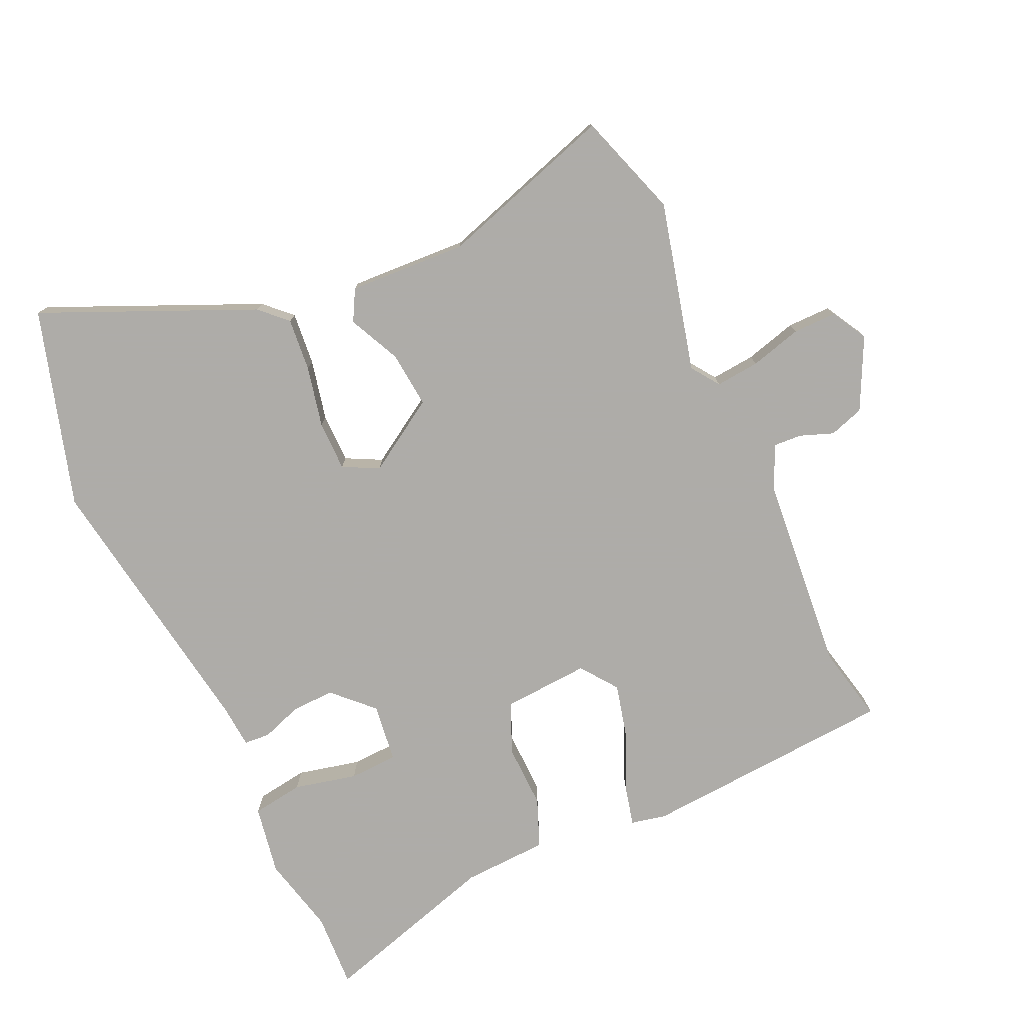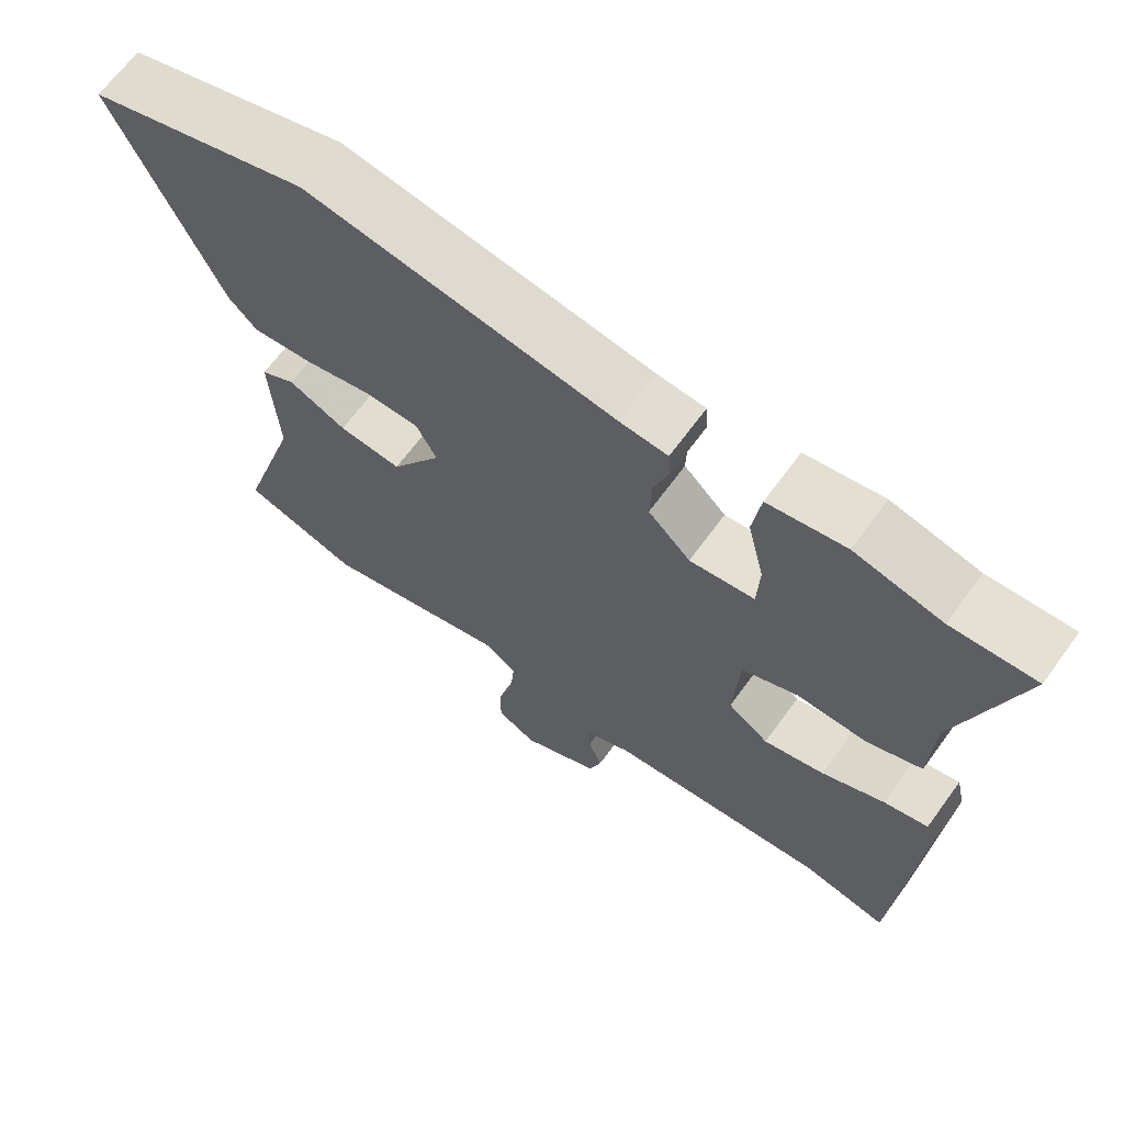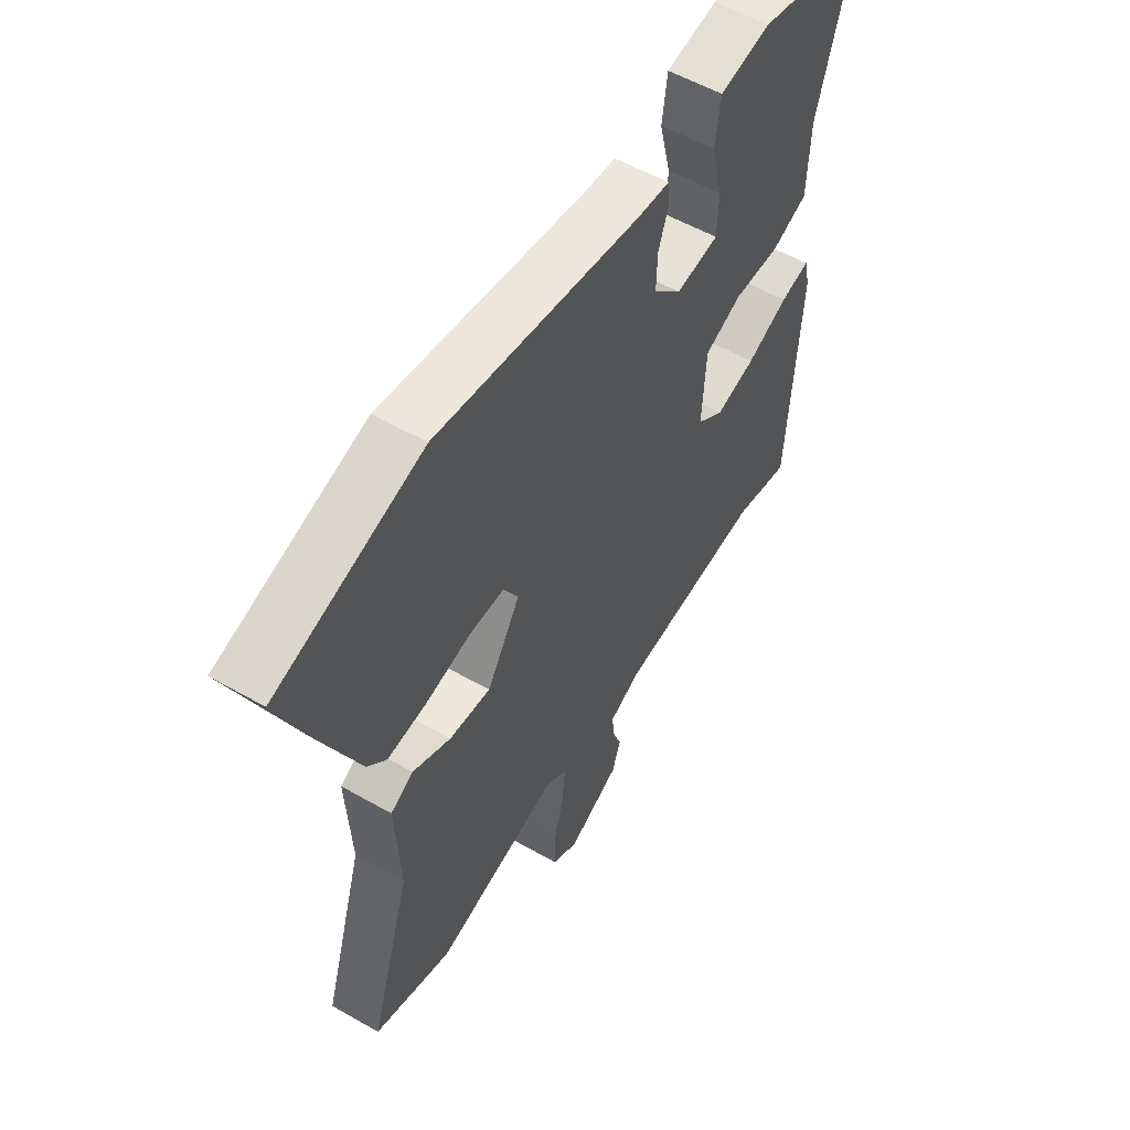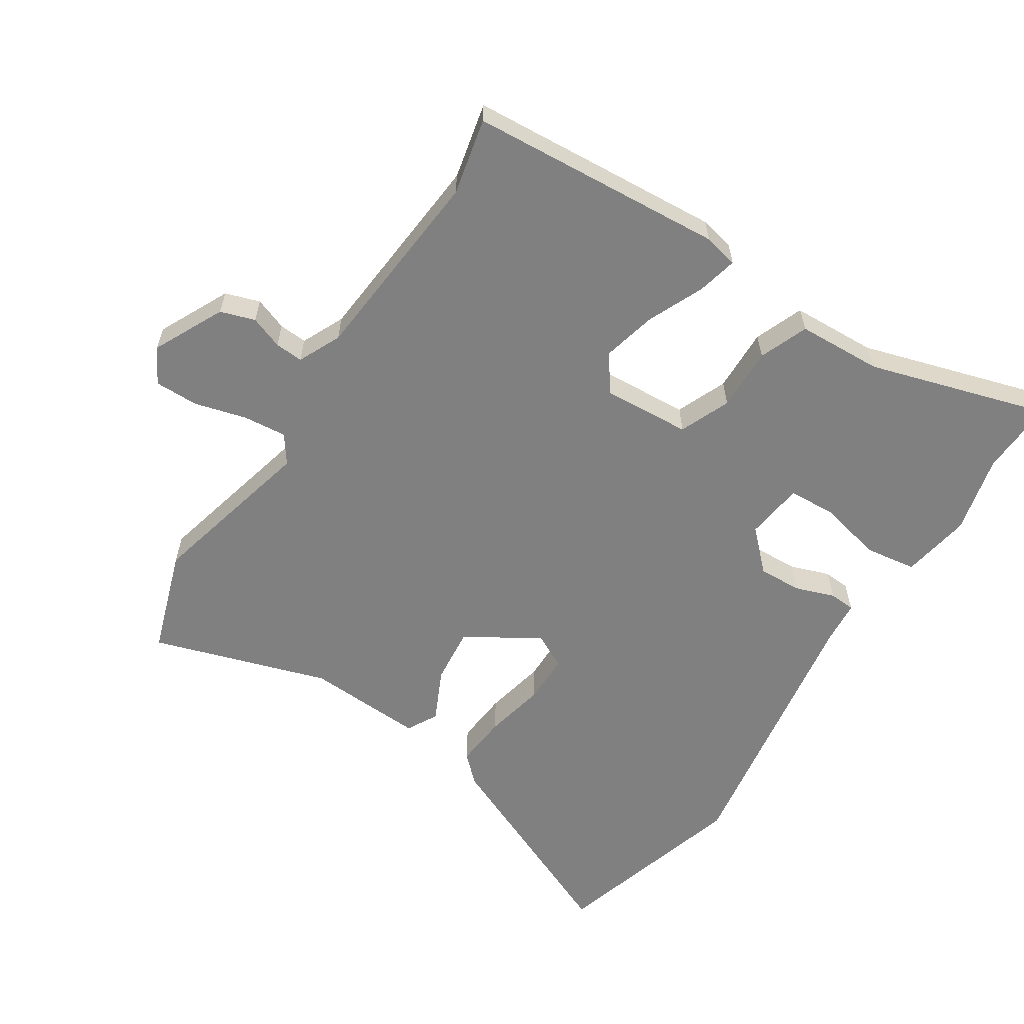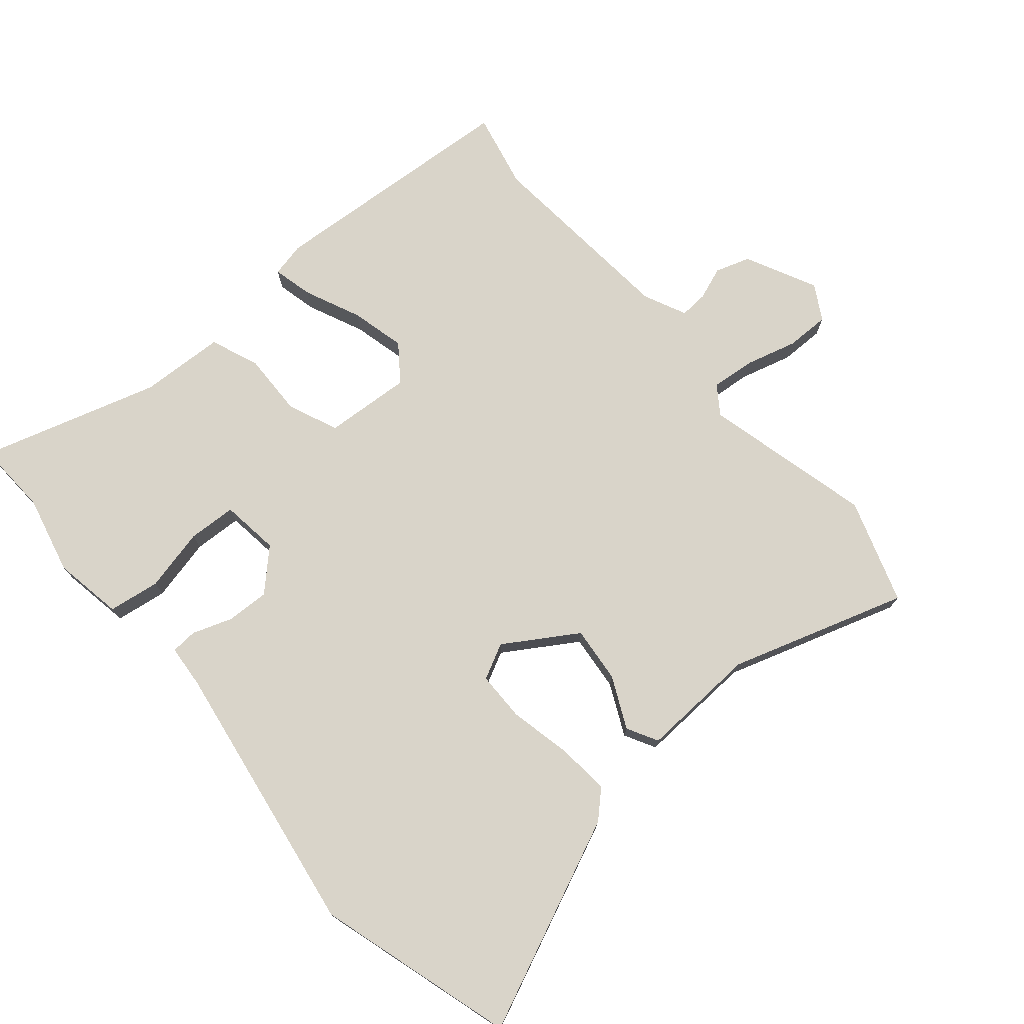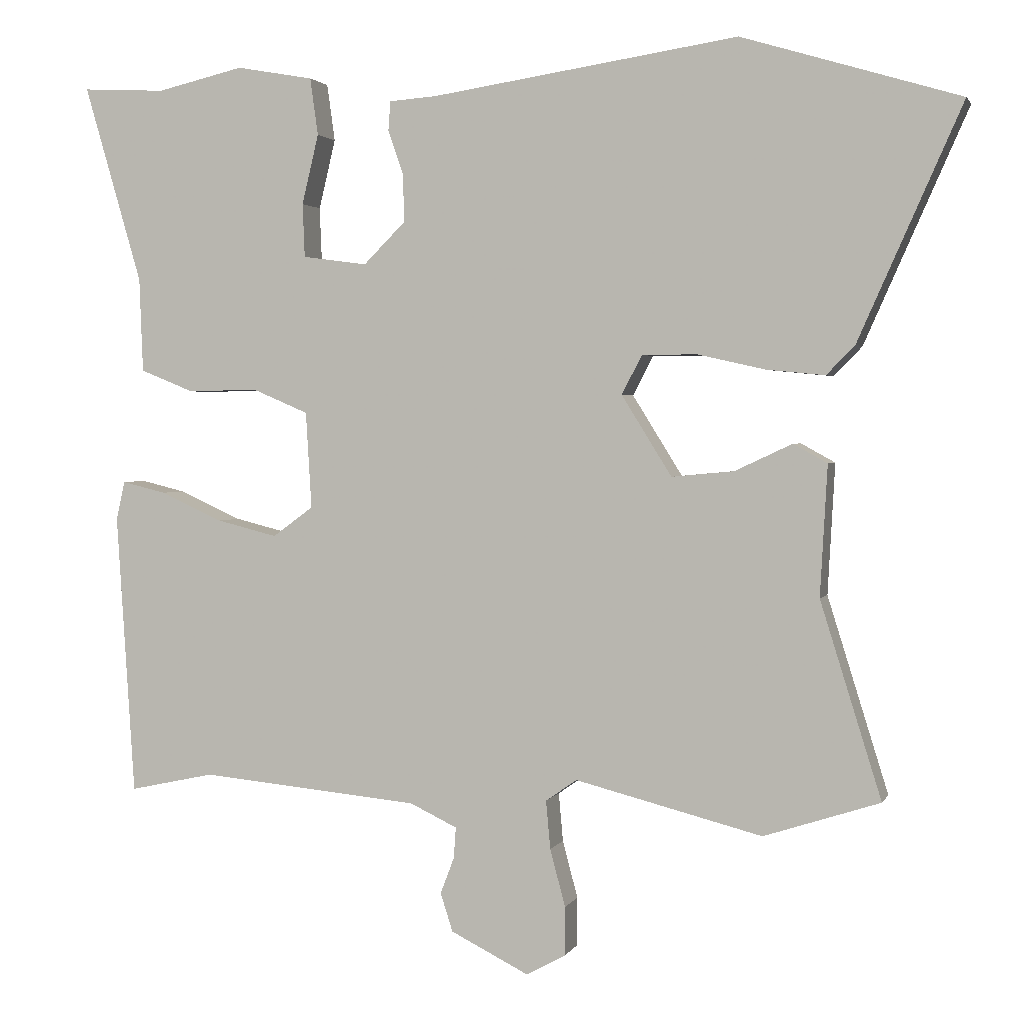
<metadata>
{"format":"obj","ext":"obj","renderer":"f3d","projection":"perspective","resolution":1024,"background":"white","views":[{"elev":-77.0,"azim":114.9,"up":"+Y"},{"elev":66.5,"azim":-143.9,"up":"+Z"},{"elev":55.1,"azim":121.2,"up":"+Z"},{"elev":-60.2,"azim":-122.4,"up":"+Y"},{"elev":74.9,"azim":50.0,"up":"+Y"},{"elev":2.0,"azim":15.6,"up":"+Z"}]}
</metadata>
<code>
v -0.395 0.07 -0.478
v -0.512 0.07 -0.503
v -0.537 0.07 -0.113
v -0.525 0.07 -0.06
v -0.464 0.07 -0.075
v -0.378 0.07 -0.114
v -0.295 0.07 -0.135
v -0.239 0.07 -0.094
v -0.247 0.07 0.039
v -0.324 0.07 0.072
v -0.421 0.07 0.07
v -0.495 0.07 0.1
v -0.5 0.07 0.23
v -0.58 0.07 0.504
v -0.465 0.07 0.498
v -0.345 0.07 0.526
v -0.239 0.07 0.507
v -0.228 0.07 0.428
v -0.251 0.07 0.332
v -0.248 0.07 0.258
v -0.159 0.07 0.246
v -0.101 0.07 0.304
v -0.103 0.07 0.37
v -0.124 0.07 0.431
v -0.121 0.07 0.471
v -0.055 0.07 0.476
v 0.368 0.07 0.54
v 0.669 0.07 0.449
v 0.526 0.07 0.128
v 0.487 0.07 0.088
v 0.406 0.07 0.096
v 0.313 0.07 0.117
v 0.237 0.07 0.117
v 0.209 0.07 0.063
v 0.278 0.07 -0.048
v 0.364 0.07 -0.04
v 0.443 0.07 -0.003
v 0.49 0.07 -0.029
v 0.48 0.07 -0.209
v 0.564 0.07 -0.479
v 0.404 0.07 -0.531
v 0.146 0.07 -0.465
v 0.103 0.07 -0.495
v 0.109 0.07 -0.562
v 0.13 0.07 -0.641
v 0.13 0.07 -0.708
v 0.076 0.07 -0.738
v -0.032 0.07 -0.684
v -0.049 0.07 -0.631
v -0.03 0.07 -0.581
v -0.027 0.07 -0.538
v -0.092 0.07 -0.507
v -0.395 0 -0.478
v -0.512 0 -0.503
v -0.537 0 -0.113
v -0.525 0 -0.06
v -0.464 0 -0.075
v -0.378 0 -0.114
v -0.295 0 -0.135
v -0.239 0 -0.094
v -0.247 0 0.039
v -0.324 0 0.072
v -0.421 0 0.07
v -0.495 0 0.1
v -0.5 0 0.23
v -0.58 0 0.504
v -0.465 0 0.498
v -0.345 0 0.526
v -0.239 0 0.507
v -0.228 0 0.428
v -0.251 0 0.332
v -0.248 0 0.258
v -0.159 0 0.246
v -0.101 0 0.304
v -0.103 0 0.37
v -0.124 0 0.431
v -0.121 0 0.471
v -0.055 0 0.476
v 0.368 0 0.54
v 0.669 0 0.449
v 0.526 0 0.128
v 0.487 0 0.088
v 0.406 0 0.096
v 0.313 0 0.117
v 0.237 0 0.117
v 0.209 0 0.063
v 0.278 0 -0.048
v 0.364 0 -0.04
v 0.443 0 -0.003
v 0.49 0 -0.029
v 0.48 0 -0.209
v 0.564 0 -0.479
v 0.404 0 -0.531
v 0.146 0 -0.465
v 0.103 0 -0.495
v 0.109 0 -0.562
v 0.13 0 -0.641
v 0.13 0 -0.708
v 0.076 0 -0.738
v -0.032 0 -0.684
v -0.049 0 -0.631
v -0.03 0 -0.581
v -0.027 0 -0.538
v -0.092 0 -0.507
f 48 49 50
f 47 48 50
f 46 47 50
f 45 46 50
f 44 45 50
f 43 44 50 51
f 42 43 51 52
f 39 40 41 42
f 42 52 1
f 39 42 1
f 38 39 1
f 37 38 1
f 36 37 1
f 30 31 32
f 29 30 32
f 28 29 32
f 27 28 32
f 26 27 32
f 26 32 33
f 25 26 33
f 24 25 33
f 23 24 33
f 22 23 33 34
f 17 18 19
f 16 17 19
f 15 16 19
f 15 19 20
f 14 15 20
f 13 14 20
f 13 20 21
f 12 13 21
f 11 12 21
f 10 11 21
f 4 5 6
f 3 4 6
f 2 3 6
f 1 2 6
f 1 6 7
f 35 36 1 7
f 22 34 35
f 21 22 35
f 10 21 35
f 9 10 35
f 8 9 35
f 7 8 35
f 102 101 100
f 102 100 99
f 102 99 98
f 102 98 97
f 102 97 96
f 103 102 96 95
f 104 103 95 94
f 94 93 92 91
f 53 104 94
f 53 94 91
f 53 91 90
f 53 90 89
f 53 89 88
f 84 83 82
f 84 82 81
f 84 81 80
f 84 80 79
f 84 79 78
f 85 84 78
f 85 78 77
f 85 77 76
f 85 76 75
f 86 85 75 74
f 71 70 69
f 71 69 68
f 71 68 67
f 72 71 67
f 72 67 66
f 72 66 65
f 73 72 65
f 73 65 64
f 73 64 63
f 73 63 62
f 58 57 56
f 58 56 55
f 58 55 54
f 58 54 53
f 59 58 53
f 59 53 88 87
f 87 86 74
f 87 74 73
f 87 73 62
f 87 62 61
f 87 61 60
f 87 60 59
f 1 53 54 2
f 2 54 55 3
f 3 55 56 4
f 4 56 57 5
f 5 57 58 6
f 6 58 59 7
f 7 59 60 8
f 8 60 61 9
f 9 61 62 10
f 10 62 63 11
f 11 63 64 12
f 12 64 65 13
f 13 65 66 14
f 14 66 67 15
f 15 67 68 16
f 16 68 69 17
f 17 69 70 18
f 18 70 71 19
f 19 71 72 20
f 20 72 73 21
f 21 73 74 22
f 22 74 75 23
f 23 75 76 24
f 24 76 77 25
f 25 77 78 26
f 26 78 79 27
f 27 79 80 28
f 28 80 81 29
f 29 81 82 30
f 30 82 83 31
f 31 83 84 32
f 32 84 85 33
f 33 85 86 34
f 34 86 87 35
f 35 87 88 36
f 36 88 89 37
f 37 89 90 38
f 38 90 91 39
f 39 91 92 40
f 40 92 93 41
f 41 93 94 42
f 42 94 95 43
f 43 95 96 44
f 44 96 97 45
f 45 97 98 46
f 46 98 99 47
f 47 99 100 48
f 48 100 101 49
f 49 101 102 50
f 50 102 103 51
f 51 103 104 52
f 52 104 53 1

</code>
